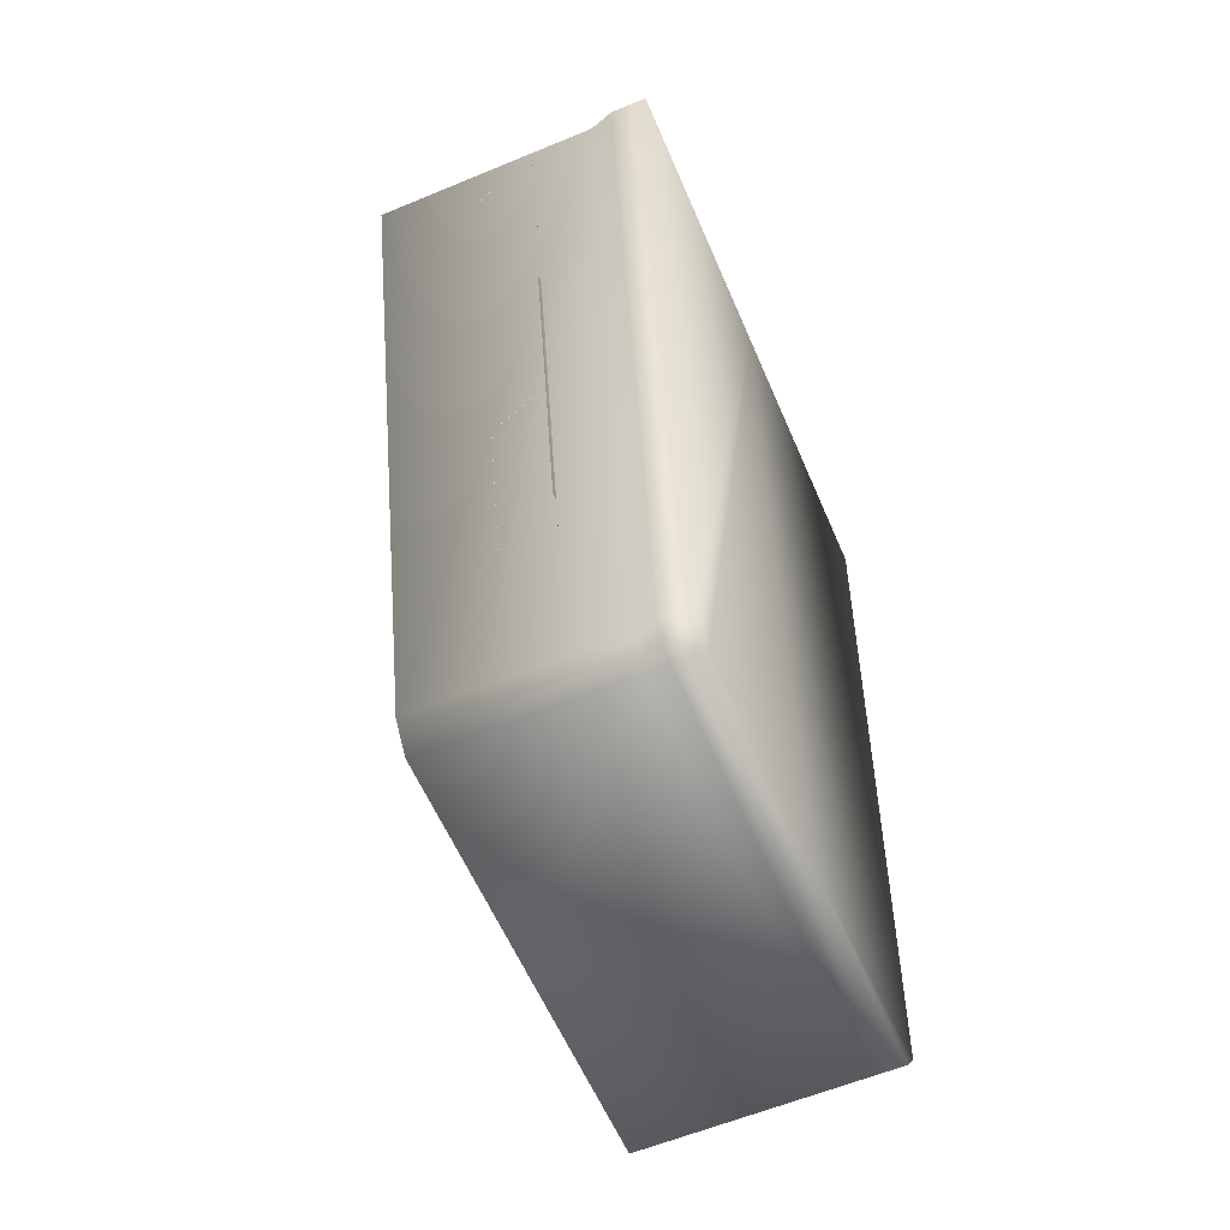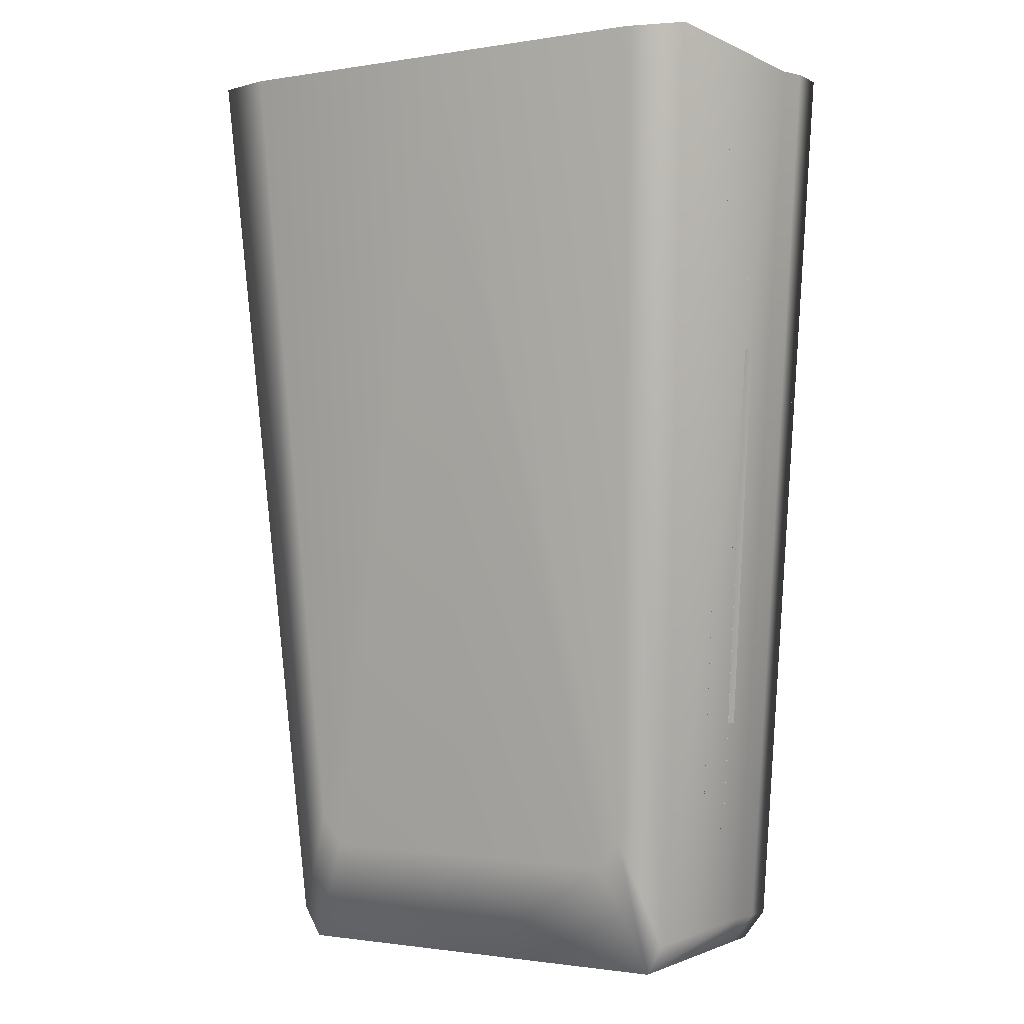
<metadata>
{"format":"obj","ext":"obj","renderer":"f3d","projection":"perspective","resolution":1024,"background":"white","views":[{"elev":-59.4,"azim":-66.9,"up":"+Z"},{"elev":-1.1,"azim":-148.9,"up":"+Z"}]}
</metadata>
<code>
g Vault
v -3.139 -0.01291 -9.216
v -3.139 0.399 -9.216
v -4 0.5249 3.314
v -4 -0 3.314
v -3.053 0.6665 -9.216
v -3.891 0.8657 3.314
v -3.053 3.234 -9.216
v -3.891 4.137 3.314
v -3.104 4.35 3.314
v -2.514 3.512 -7.756
v 0 4.35 3.314
v -2.231 3.48 -8.173
v 0 3.48 -8.173
v 1e-06 3.204 -9.633
v -2.824 3.204 -9.633
v 0 -0.01334 -9.633
v 0 0.3948 -9.633
v -2.824 0.3948 -9.633
v -2.824 -0.01334 -9.633
v 0 -0 3.314
v -3.139 -0.01291 -9.216
v -4 -0 3.314
v -3.139 0.399 -9.216
v -3.139 -0.01291 -9.216
v 0 0.6599 -9.633
v -2.824 0.6599 -9.633
v 1e-06 3.204 -9.633
v -2.824 3.204 -9.633
v -3.053 0.6665 -9.216
v -3.053 3.234 -9.216
v 3.139 -0.01291 -9.216
v 4 -0 3.314
v 4 0.5249 3.314
v 3.139 0.399 -9.216
v 3.053 0.6665 -9.216
v 3.891 0.8657 3.314
v 3.053 3.234 -9.216
v 3.891 4.137 3.314
v 3.104 4.35 3.314
v 2.514 3.512 -7.756
v 0 4.35 3.314
v 2.231 3.48 -8.173
v 0 3.48 -8.173
v 1e-06 3.204 -9.633
v 2.824 3.204 -9.633
v 0 -0.01334 -9.633
v 2.824 -0.01334 -9.633
v 2.824 0.3948 -9.633
v 0 0.3948 -9.633
v 3.139 -0.01291 -9.216
v 0 -0 3.314
v 4 -0 3.314
v 3.139 0.399 -9.216
v 3.139 -0.01291 -9.216
v 0 0.6599 -9.633
v 2.824 0.6599 -9.633
v 1e-06 3.204 -9.633
v 2.824 3.204 -9.633
v 3.053 0.6665 -9.216
v 3.053 3.234 -9.216
v -3.468 0.1375 -0.838
v -3.303 0.1281 -3.411
v -3.303 0.5101 -3.411
v -3.468 0.5386 -0.838
v -2.856 1.004 -3.411
v -2.999 1.057 -0.838
v -3.501 0.1005 -0.8381
v -3.333 0.09282 -3.411
v -3.537 0.09282 -3.411
v -3.715 0.1005 -0.8381
v -2.856 1.075 -3.411
v -2.999 1.132 -0.838
v -3.192 1.56 -3.411
v -3.352 1.641 -0.838
v -3.715 1.641 -0.8381
v -3.537 1.56 -3.411
v -2.677 1.287 -3.439
v -2.486 1.191 -7.102
v -2.843 1.659 -7.102
v -3.062 1.79 -3.439
v -2.628 1.155 -3.439
v -2.441 1.069 -7.102
v -2.525 0.9923 -7.102
v -2.716 1.072 -3.485
v -2.525 0.9212 -7.102
v -2.716 0.9954 -3.485
v -2.636 0.9323 -3.439
v -2.447 0.8616 -7.102
v -2.615 0.8912 -3.439
v -2.428 0.8235 -7.102
v -3.126 0.06156 -3.439
v -2.903 0.05291 -7.102
v -3.213 0.02747 -3.439
v -2.984 0.02125 -7.102
v -3.427 0.1328 -3.439
v -3.183 0.1191 -7.102
v -3.073 1.776 -3.411
v -3.195 1.56 -3.411
v -2.971 1.079 -3.411
v -2.695 1.279 -3.411
v -2.72 1.089 -3.411
v -2.649 1.156 -3.411
v -2.736 1.072 -3.458
v -2.968 1.062 -3.458
v -2.735 0.996 -3.458
v -2.97 0.996 -3.458
v -2.655 0.9349 -3.411
v -2.994 0.9745 -3.411
v -2.637 0.8926 -3.411
v -3.14 0.07614 -3.411
v -3.214 0.04709 -3.411
v -3.428 0.6166 -3.411
v -3.429 0.1509 -3.411
v -2.628 1.155 -3.439
v -2.677 1.287 -3.439
v -3.062 1.79 -3.439
v -3.126 0.06156 -3.439
v -2.615 0.8912 -3.439
v -3.427 0.1328 -3.439
v -3.213 0.02747 -3.439
v -2.636 0.9323 -3.439
v -2.716 0.9954 -3.485
v -2.716 1.072 -3.485
v -3.117 1.495 -7.766
v -3.149 2.072 -7.279
v -3.354 2.21 -4.182
v -3.387 1.629 -3.695
v -3.122 1.447 -7.682
v -3.381 1.572 -3.78
v -3.155 2.116 -7.19
v -3.348 2.25 -4.271
v -3.426 1.624 -3.651
v -3.393 2.225 -4.152
v -3.386 2.273 -4.259
v -3.188 2.137 -7.202
v -3.181 2.083 -7.31
v -3.148 1.488 -7.81
v -3.155 1.426 -7.7
v -3.419 1.549 -3.762
v -3.192 1.56 -3.411
v -3.016 1.471 -6.243
v -3.343 1.471 -6.243
v -3.537 1.56 -3.411
v -3.003 1.451 2.825
v -2.812 1.355 -0.8381
v -3.216 1.884 -0.8381
v -3.435 2.016 2.825
v -2.948 1.303 2.825
v -2.76 1.217 -0.8381
v -2.856 1.13 -0.8381
v -3.047 1.21 2.778
v -2.856 1.05 -0.8381
v -3.047 1.124 2.778
v -2.956 1.053 2.825
v -2.768 0.9823 -0.8381
v -2.933 1.007 2.825
v -2.746 0.9393 -0.8381
v -3.506 0.07635 2.825
v -3.283 0.0677 -0.8381
v -3.604 0.03812 2.825
v -3.375 0.03189 -0.8381
v -3.844 0.1563 2.825
v -3.599 0.1426 -0.8381
v -3.446 1.999 2.853
v -3.584 1.758 2.853
v -3.332 1.217 2.853
v -3.022 1.442 2.853
v -3.051 1.229 2.853
v -2.971 1.304 2.853
v -3.069 1.21 2.806
v -3.33 1.199 2.806
v -3.068 1.125 2.806
v -3.331 1.125 2.806
v -2.978 1.056 2.853
v -3.358 1.1 2.853
v -2.958 1.008 2.853
v -3.521 0.09269 2.853
v -3.605 0.06012 2.853
v -3.845 0.6989 2.853
v -3.846 0.1765 2.853
v -2.948 1.303 2.825
v -3.003 1.451 2.825
v -3.435 2.016 2.825
v -3.506 0.07635 2.825
v -2.933 1.007 2.825
v -3.844 0.1563 2.825
v -3.604 0.03812 2.825
v -2.956 1.053 2.825
v -3.047 1.124 2.778
v -3.047 1.21 2.778
v -3.555 1.713 -1.137
v -3.587 2.368 -0.6503
v -3.792 2.507 2.446
v -3.825 1.847 2.933
v -3.56 1.659 -1.053
v -3.819 1.783 2.849
v -3.593 2.419 -0.5617
v -3.787 2.552 2.358
v -3.869 1.842 2.978
v -3.836 2.524 2.477
v -3.829 2.578 2.37
v -3.631 2.442 -0.5737
v -3.624 2.381 -0.6812
v -3.591 1.705 -1.182
v -3.598 1.634 -1.071
v -3.862 1.758 2.867
v -3.735 0.1527 3.314
v -3.705 0.1511 2.863
v -3.705 0.5795 2.863
v -3.735 0.5845 3.314
v -3.204 1.133 2.863
v -3.229 1.143 3.314
v -3.204 1.214 2.863
v -3.229 1.224 3.314
v -3.58 1.758 2.863
v -3.609 1.772 3.314
v 3.468 0.1375 -0.838
v 3.468 0.5386 -0.838
v 3.303 0.5101 -3.411
v 3.303 0.1281 -3.411
v 2.856 1.004 -3.411
v 2.999 1.057 -0.838
v 3.501 0.1005 -0.8381
v 3.333 0.09282 -3.411
v 3.538 0.09282 -3.411
v 3.715 0.1005 -0.8381
v 2.856 1.075 -3.411
v 2.999 1.132 -0.838
v 3.192 1.56 -3.411
v 3.352 1.641 -0.838
v 3.715 1.641 -0.8381
v 3.538 1.56 -3.411
v 2.677 1.287 -3.439
v 3.062 1.79 -3.439
v 2.843 1.659 -7.102
v 2.486 1.191 -7.102
v 2.628 1.155 -3.439
v 2.441 1.069 -7.102
v 2.525 0.9923 -7.102
v 2.716 1.072 -3.485
v 2.525 0.9212 -7.102
v 2.716 0.9954 -3.485
v 2.636 0.9323 -3.439
v 2.447 0.8616 -7.102
v 2.615 0.8912 -3.439
v 2.428 0.8235 -7.102
v 3.126 0.06156 -3.439
v 2.903 0.05291 -7.102
v 3.213 0.02747 -3.439
v 2.984 0.02125 -7.102
v 3.427 0.1328 -3.439
v 3.183 0.1191 -7.102
v 2.695 1.279 -3.411
v 2.649 1.156 -3.411
v 2.72 1.089 -3.411
v 3.073 1.776 -3.411
v 2.971 1.079 -3.411
v 3.195 1.56 -3.411
v 2.736 1.072 -3.458
v 2.968 1.062 -3.458
v 2.735 0.996 -3.458
v 2.97 0.996 -3.458
v 2.655 0.9349 -3.411
v 2.994 0.9745 -3.411
v 3.14 0.07614 -3.411
v 2.637 0.8926 -3.411
v 3.428 0.6166 -3.411
v 3.214 0.04709 -3.411
v 3.429 0.1509 -3.411
v 2.716 1.072 -3.485
v 3.126 0.06156 -3.439
v 2.615 0.8912 -3.439
v 3.427 0.1328 -3.439
v 3.213 0.02747 -3.439
v 2.636 0.9323 -3.439
v 2.716 0.9954 -3.485
v 2.628 1.155 -3.439
v 2.677 1.287 -3.439
v 3.062 1.79 -3.439
v 3.117 1.495 -7.766
v 3.387 1.629 -3.695
v 3.354 2.21 -4.182
v 3.149 2.072 -7.279
v 3.122 1.447 -7.682
v 3.381 1.572 -3.78
v 3.155 2.116 -7.19
v 3.348 2.25 -4.271
v 3.426 1.624 -3.651
v 3.393 2.225 -4.152
v 3.386 2.273 -4.259
v 3.188 2.137 -7.202
v 3.181 2.083 -7.31
v 3.148 1.488 -7.81
v 3.155 1.426 -7.7
v 3.419 1.549 -3.762
v 3.192 1.56 -3.411
v 3.538 1.56 -3.411
v 3.343 1.471 -6.243
v 3.016 1.471 -6.243
v 3.003 1.451 2.825
v 3.435 2.016 2.825
v 3.216 1.884 -0.8381
v 2.812 1.355 -0.8381
v 2.948 1.303 2.825
v 2.76 1.217 -0.8381
v 2.856 1.13 -0.8381
v 3.047 1.21 2.778
v 2.856 1.05 -0.8381
v 3.047 1.124 2.778
v 2.956 1.053 2.825
v 2.768 0.9823 -0.8381
v 2.933 1.007 2.825
v 2.746 0.9393 -0.8381
v 3.506 0.07635 2.825
v 3.283 0.0677 -0.8381
v 3.604 0.03812 2.825
v 3.375 0.03189 -0.8381
v 3.844 0.1563 2.825
v 3.599 0.1426 -0.8381
v 3.022 1.442 2.853
v 2.971 1.304 2.853
v 3.051 1.229 2.853
v 3.446 1.999 2.853
v 3.332 1.217 2.853
v 3.584 1.758 2.853
v 3.069 1.21 2.806
v 3.33 1.199 2.806
v 3.068 1.125 2.806
v 3.331 1.125 2.806
v 2.978 1.056 2.853
v 3.358 1.1 2.853
v 3.521 0.09269 2.853
v 2.958 1.008 2.853
v 3.845 0.6989 2.853
v 3.605 0.06012 2.853
v 3.846 0.1765 2.853
v 3.047 1.21 2.778
v 3.506 0.07635 2.825
v 2.933 1.007 2.825
v 3.844 0.1563 2.825
v 3.604 0.03812 2.825
v 2.956 1.053 2.825
v 3.047 1.124 2.778
v 2.948 1.303 2.825
v 3.003 1.451 2.825
v 3.435 2.016 2.825
v 3.555 1.713 -1.137
v 3.825 1.847 2.933
v 3.792 2.507 2.446
v 3.587 2.368 -0.6503
v 3.56 1.659 -1.053
v 3.819 1.783 2.849
v 3.593 2.419 -0.5617
v 3.787 2.552 2.358
v 3.869 1.842 2.978
v 3.836 2.524 2.477
v 3.829 2.578 2.37
v 3.631 2.442 -0.5737
v 3.624 2.381 -0.6812
v 3.591 1.705 -1.182
v 3.598 1.634 -1.071
v 3.862 1.758 2.867
v 3.735 0.1527 3.314
v 3.735 0.5845 3.314
v 3.705 0.5795 2.863
v 3.705 0.1511 2.863
v 3.204 1.133 2.863
v 3.229 1.143 3.314
v 3.204 1.214 2.863
v 3.229 1.224 3.314
v 3.58 1.758 2.863
v 3.609 1.772 3.314
v 0.5054 3.308 0.2733
v -0.5054 3.308 0.2733
v -0.4904 3.208 -1.364
v 0.4904 3.208 -1.364
v -0.5706 3.302 0.1785
v -0.5556 3.214 -1.27
v -0.6295 3.075 -1.573
v -0.6942 3.08 -1.479
v -0.7184 3.19 0.3875
v -0.3685 3.075 -1.573
v -0.3479 3.123 -1.539
v 0.5556 3.214 -1.27
v 0.6942 3.08 -1.479
v 0.7184 3.19 0.3875
v 0.5706 3.302 0.1785
v 0.6295 3.075 -1.573
v 0.3479 3.123 -1.539
v 0.3685 3.075 -1.573
v 0.6766 3.2 0.5571
v 0.7453 3.378 0.6532
v 0.3617 3.257 0.5881
v 0.3832 3.2 0.5571
v 0.7717 3.192 0.4188
v 0.8404 3.369 0.5148
v 0.7453 4.092 0.6532
v 0.8404 4.082 0.5148
v -0.7453 3.378 0.6532
v -0.7453 4.092 0.6532
v -0.8404 4.082 0.5148
v -0.8404 3.369 0.5148
v -0.6766 3.2 0.5571
v -0.7717 3.192 0.4188
v -0.3832 3.2 0.5571
v -0.3617 3.257 0.5881
v -0.7717 3.192 0.4188
v -0.8404 3.369 0.5148
v -0.8082 3.238 -1.606
v -0.7448 3.079 -1.51
v -0.8404 4.082 0.5148
v -0.8082 3.923 -1.606
v -0.6497 3.07 -1.648
v -0.7131 3.23 -1.744
v -0.347 3.122 -1.679
v -0.368 3.07 -1.648
v -0.7448 3.079 -1.51
v -0.8082 3.238 -1.606
v -0.7131 3.913 -1.744
v 0.7131 3.23 -1.744
v 0.7131 3.913 -1.744
v -0.8082 3.923 -1.606
v 0.8082 3.923 -1.606
v 0.8082 3.238 -1.606
v 0.6497 3.07 -1.648
v 0.7448 3.079 -1.51
v 0.368 3.07 -1.648
v 0.347 3.122 -1.679
v 0.7448 3.079 -1.51
v 0.8082 3.238 -1.606
v 0.8404 3.369 0.5148
v 0.7717 3.192 0.4188
v 0.8082 3.923 -1.606
v 0.8404 4.082 0.5148
v 0.7717 3.192 0.4188
v 0.7184 3.19 0.3875
v 0.6942 3.08 -1.479
v 0.7448 3.079 -1.51
v 0.6295 3.075 -1.573
v 0.6497 3.07 -1.648
v 0.6766 3.2 0.5571
v 0.6537 3.196 0.4815
v 0.6497 3.07 -1.648
v 0.6295 3.075 -1.573
v 0.3685 3.075 -1.573
v 0.368 3.07 -1.648
v 0.3479 3.123 -1.539
v 0.347 3.122 -1.679
v -0.3479 3.123 -1.539
v -0.347 3.122 -1.679
v -0.368 3.07 -1.648
v -0.3685 3.075 -1.573
v -0.6295 3.075 -1.573
v -0.6497 3.07 -1.648
v -0.6497 3.07 -1.648
v -0.6295 3.075 -1.573
v -0.6942 3.08 -1.479
v -0.7448 3.079 -1.51
v -0.7184 3.19 0.3875
v -0.7717 3.192 0.4188
v -0.6537 3.196 0.4815
v -0.6766 3.2 0.5571
v -0.6766 3.2 0.5571
v -0.6537 3.196 0.4815
v -0.3827 3.196 0.4815
v -0.3832 3.2 0.5571
v -0.3608 3.242 0.4483
v -0.3617 3.257 0.5881
v 0.3608 3.242 0.4483
v 0.3617 3.257 0.5881
v 0.3832 3.2 0.5571
v 0.3827 3.196 0.4815
v 0.6537 3.196 0.4815
v 0.6766 3.2 0.5571
v -0.7184 3.19 0.3875
v -0.5706 3.302 0.1785
v -0.5054 3.308 0.2733
v -0.6537 3.196 0.4815
v -0.3608 3.242 0.4483
v -0.3827 3.196 0.4815
v 0.3608 3.242 0.4483
v 0.5054 3.308 0.2733
v 0.3827 3.196 0.4815
v 0.6537 3.196 0.4815
v 0.5706 3.302 0.1785
v 0.7184 3.19 0.3875
f 1 2 3
f 1 3 4
f 3 2 5
f 3 5 6
f 6 5 7
f 6 7 8
f 7 9 8
f 7 10 9
f 11 9 10
f 11 10 12
f 12 13 11
f 14 13 12
f 14 12 15
f 15 12 10
f 15 10 7
f 16 17 18
f 16 18 19
f 20 16 19
f 19 21 20
f 21 22 20
f 19 18 23
f 19 23 24
f 18 17 25
f 18 25 26
f 23 18 26
f 26 25 27
f 26 27 28
f 29 26 28
f 23 26 29
f 29 28 30
f 31 32 33
f 31 33 34
f 33 35 34
f 33 36 35
f 36 37 35
f 36 38 37
f 37 38 39
f 37 39 40
f 40 39 41
f 42 40 41
f 41 43 42
f 44 42 43
f 44 45 42
f 45 37 40
f 45 40 42
f 46 47 48
f 46 48 49
f 50 47 46
f 46 51 50
f 51 52 50
f 47 53 48
f 47 54 53
f 48 55 49
f 48 56 55
f 53 56 48
f 56 57 55
f 56 58 57
f 59 58 56
f 53 59 56
f 59 60 58
f 61 62 63
f 61 63 64
f 64 63 65
f 64 65 66
f 62 61 67
f 62 67 68
f 67 69 68
f 67 70 69
f 66 65 71
f 66 71 72
f 72 71 73
f 72 73 74
f 73 75 74
f 73 76 75
f 77 78 79
f 77 79 80
f 78 77 81
f 78 81 82
f 81 83 82
f 81 84 83
f 84 85 83
f 84 86 85
f 85 86 87
f 85 87 88
f 89 88 87
f 89 90 88
f 91 90 89
f 91 92 90
f 92 91 93
f 92 93 94
f 94 93 95
f 94 95 96
f 97 98 99
f 99 100 97
f 99 101 100
f 101 102 100
f 99 103 101
f 99 104 103
f 104 105 103
f 104 106 105
f 107 105 106
f 107 106 108
f 109 107 108
f 110 109 108
f 111 110 108
f 111 108 112
f 112 113 111
f 114 100 102
f 101 114 102
f 114 115 100
f 115 97 100
f 115 116 97
f 117 109 110
f 117 118 109
f 107 109 118
f 119 111 113
f 119 120 111
f 120 117 110
f 120 110 111
f 107 118 121
f 121 122 105
f 103 105 122
f 103 122 123
f 101 103 123
f 101 123 114
f 121 105 107
f 124 125 126
f 124 126 127
f 127 128 124
f 127 129 128
f 126 125 130
f 126 130 131
f 132 127 126
f 132 126 133
f 133 126 131
f 133 131 134
f 134 131 130
f 134 130 135
f 135 130 125
f 135 125 136
f 136 125 124
f 136 124 137
f 137 124 128
f 137 128 138
f 138 128 129
f 138 129 139
f 139 129 127
f 139 127 132
f 140 141 142
f 140 142 143
f 144 145 146
f 144 146 147
f 145 144 148
f 145 148 149
f 148 150 149
f 148 151 150
f 151 152 150
f 151 153 152
f 152 153 154
f 152 154 155
f 156 155 154
f 156 157 155
f 158 157 156
f 158 159 157
f 159 158 160
f 159 160 161
f 161 160 162
f 161 162 163
f 164 165 166
f 166 167 164
f 166 168 167
f 168 169 167
f 166 170 168
f 166 171 170
f 171 172 170
f 171 173 172
f 174 172 173
f 174 173 175
f 176 174 175
f 177 176 175
f 178 177 175
f 178 175 179
f 179 180 178
f 181 167 169
f 168 181 169
f 181 182 167
f 182 164 167
f 182 183 164
f 184 176 177
f 184 185 176
f 174 176 185
f 186 178 180
f 186 187 178
f 187 184 177
f 187 177 178
f 174 185 188
f 188 189 172
f 170 172 189
f 170 189 190
f 168 170 190
f 168 190 181
f 188 172 174
f 191 192 193
f 191 193 194
f 194 195 191
f 194 196 195
f 193 192 197
f 193 197 198
f 199 194 193
f 199 193 200
f 200 193 198
f 200 198 201
f 201 198 197
f 201 197 202
f 202 197 192
f 202 192 203
f 203 192 191
f 203 191 204
f 204 191 195
f 204 195 205
f 205 195 196
f 205 196 206
f 206 196 194
f 206 194 199
f 207 208 209
f 207 209 210
f 210 209 211
f 210 211 212
f 212 211 213
f 212 213 214
f 214 213 215
f 214 215 216
f 217 218 219
f 217 219 220
f 218 221 219
f 218 222 221
f 220 223 217
f 220 224 223
f 223 224 225
f 223 225 226
f 222 227 221
f 222 228 227
f 228 229 227
f 228 230 229
f 229 230 231
f 229 231 232
f 233 234 235
f 233 235 236
f 236 237 233
f 236 238 237
f 237 238 239
f 237 239 240
f 240 239 241
f 240 241 242
f 241 243 242
f 241 244 243
f 245 243 244
f 245 244 246
f 247 245 246
f 247 246 248
f 248 249 247
f 248 250 249
f 250 251 249
f 250 252 251
f 253 254 255
f 255 256 253
f 255 257 256
f 257 258 256
f 257 255 259
f 257 259 260
f 260 259 261
f 260 261 262
f 263 262 261
f 263 264 262
f 265 264 263
f 263 266 265
f 265 267 264
f 265 268 267
f 268 269 267
f 255 270 259
f 271 265 266
f 271 266 272
f 263 272 266
f 273 269 268
f 273 268 274
f 274 268 265
f 274 265 271
f 263 275 272
f 275 263 261
f 275 261 276
f 259 270 276
f 259 276 261
f 255 277 270
f 255 254 277
f 277 254 253
f 277 253 278
f 278 253 256
f 278 256 279
f 280 281 282
f 280 282 283
f 281 280 284
f 281 284 285
f 282 286 283
f 282 287 286
f 288 282 281
f 288 289 282
f 289 287 282
f 289 290 287
f 290 286 287
f 290 291 286
f 291 283 286
f 291 292 283
f 292 280 283
f 292 293 280
f 293 284 280
f 293 294 284
f 294 285 284
f 294 295 285
f 295 288 281
f 295 281 285
f 296 297 298
f 296 298 299
f 300 301 302
f 300 302 303
f 303 304 300
f 303 305 304
f 304 305 306
f 304 306 307
f 307 306 308
f 307 308 309
f 308 310 309
f 308 311 310
f 312 310 311
f 312 311 313
f 314 312 313
f 314 313 315
f 315 316 314
f 315 317 316
f 317 318 316
f 317 319 318
f 320 321 322
f 322 323 320
f 322 324 323
f 324 325 323
f 324 322 326
f 324 326 327
f 327 326 328
f 327 328 329
f 330 329 328
f 330 331 329
f 332 331 330
f 330 333 332
f 332 334 331
f 332 335 334
f 335 336 334
f 322 337 326
f 338 332 333
f 338 333 339
f 330 339 333
f 340 336 335
f 340 335 341
f 341 335 332
f 341 332 338
f 330 342 339
f 342 330 328
f 342 328 343
f 326 337 343
f 326 343 328
f 322 344 337
f 322 321 344
f 344 321 320
f 344 320 345
f 345 320 323
f 345 323 346
f 347 348 349
f 347 349 350
f 348 347 351
f 348 351 352
f 349 353 350
f 349 354 353
f 355 349 348
f 355 356 349
f 356 354 349
f 356 357 354
f 357 353 354
f 357 358 353
f 358 350 353
f 358 359 350
f 359 347 350
f 359 360 347
f 360 351 347
f 360 361 351
f 361 352 351
f 361 362 352
f 362 355 348
f 362 348 352
f 363 364 365
f 363 365 366
f 364 367 365
f 364 368 367
f 368 369 367
f 368 370 369
f 370 371 369
f 370 372 371
f 373 374 375
f 373 375 376
f 375 374 377
f 375 377 378
f 379 375 378
f 379 378 380
f 380 378 377
f 380 377 381
f 382 375 379
f 382 383 375
f 373 376 384
f 385 384 376
f 386 384 385
f 386 387 384
f 373 384 387
f 385 376 388
f 388 376 389
f 375 383 389
f 375 389 376
f 388 389 390
f 391 392 393
f 391 393 394
f 392 391 395
f 392 395 396
f 397 392 396
f 397 396 398
f 399 392 397
f 399 393 392
f 399 397 400
f 399 400 401
f 399 401 402
f 403 399 402
f 403 402 404
f 405 399 403
f 405 406 399
f 399 406 393
f 407 408 409
f 407 409 410
f 409 408 411
f 409 411 412
f 413 414 415
f 413 415 416
f 417 414 413
f 417 418 414
f 418 419 414
f 420 414 419
f 420 415 414
f 420 419 421
f 418 422 419
f 420 421 423
f 420 423 424
f 425 420 424
f 425 424 426
f 427 420 425
f 427 428 420
f 420 428 415
f 429 430 431
f 429 431 432
f 431 430 433
f 431 433 434
f 435 436 437
f 435 437 438
f 438 437 439
f 438 439 440
f 441 436 435
f 441 442 436
f 443 444 445
f 443 445 446
f 447 446 445
f 447 448 446
f 449 448 447
f 449 450 448
f 451 450 449
f 451 449 452
f 451 452 453
f 451 453 454
f 455 456 457
f 455 457 458
f 458 457 459
f 458 459 460
f 460 459 461
f 460 461 462
f 463 464 465
f 463 465 466
f 467 466 465
f 467 468 466
f 469 468 467
f 469 470 468
f 471 470 469
f 471 469 472
f 471 472 473
f 471 473 474
f 475 476 477
f 475 477 478
f 478 477 479
f 478 479 480
f 477 481 479
f 477 482 481
f 483 481 482
f 483 482 484
f 484 482 485
f 484 485 486

</code>
